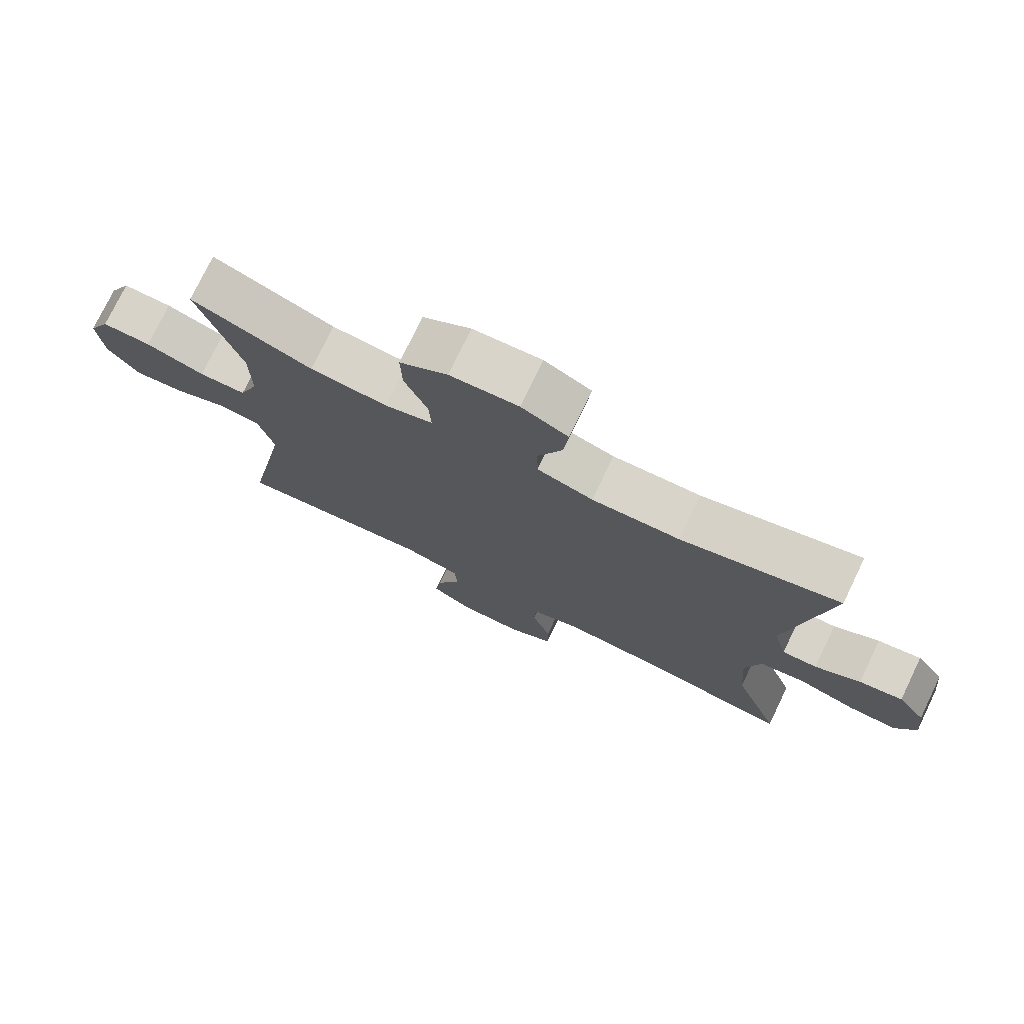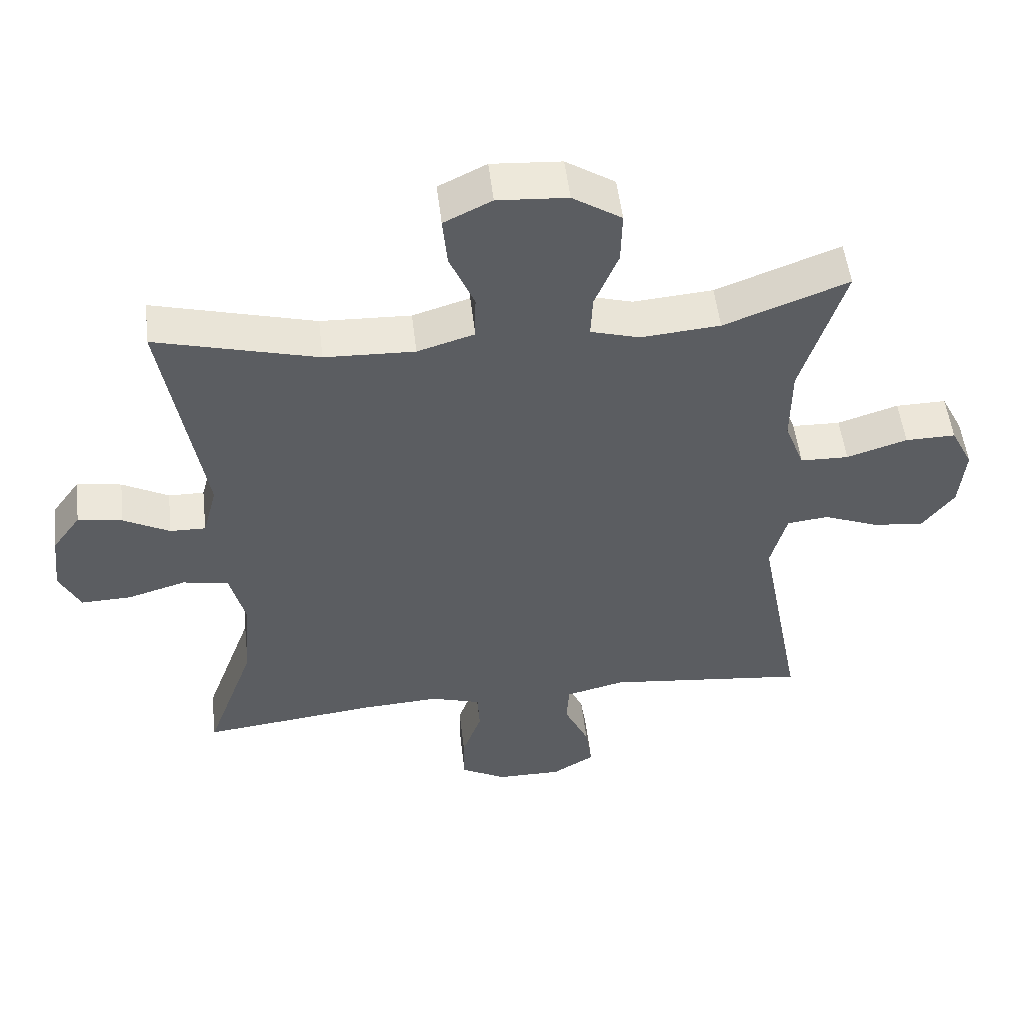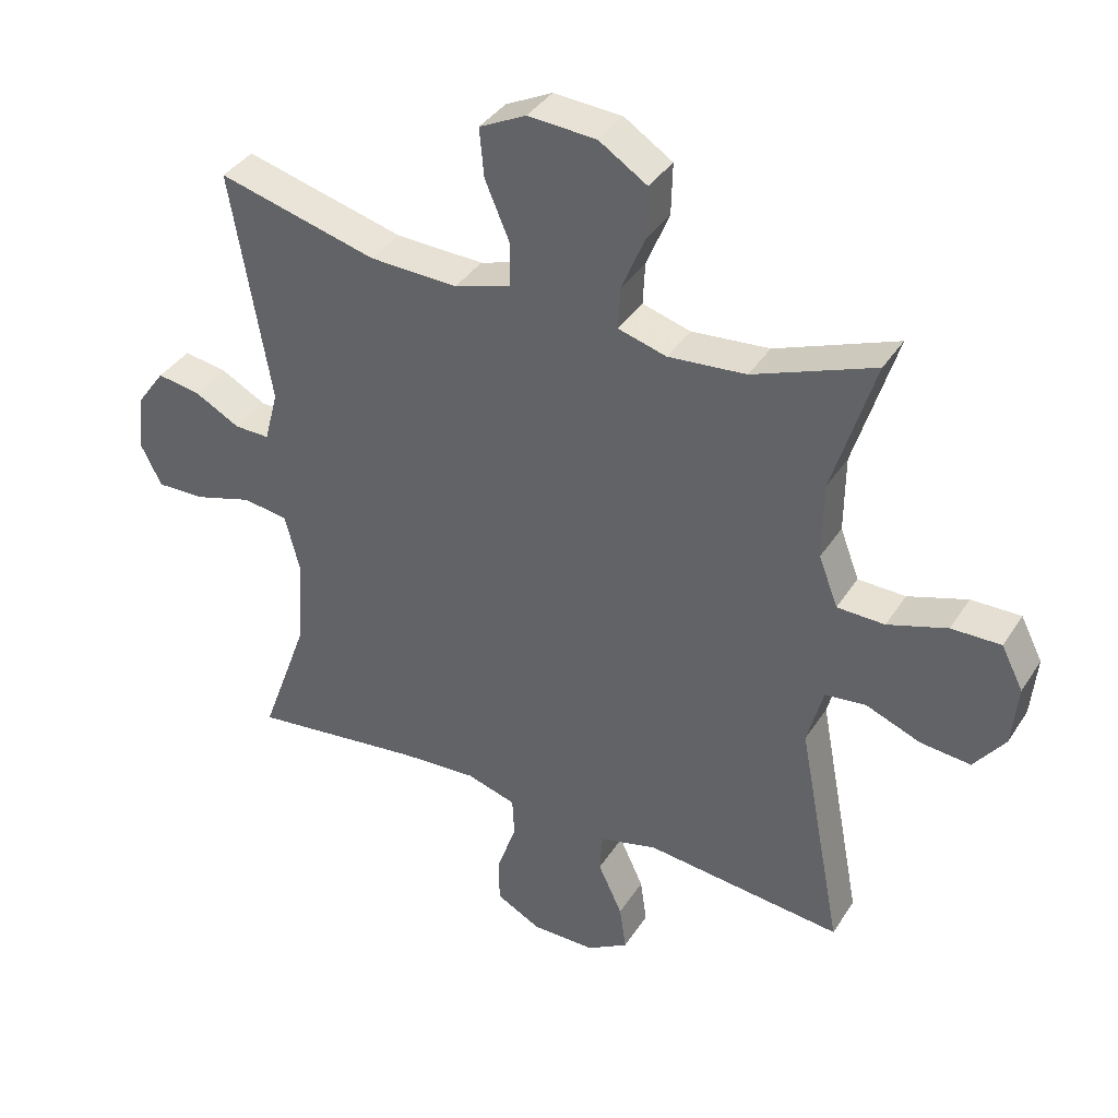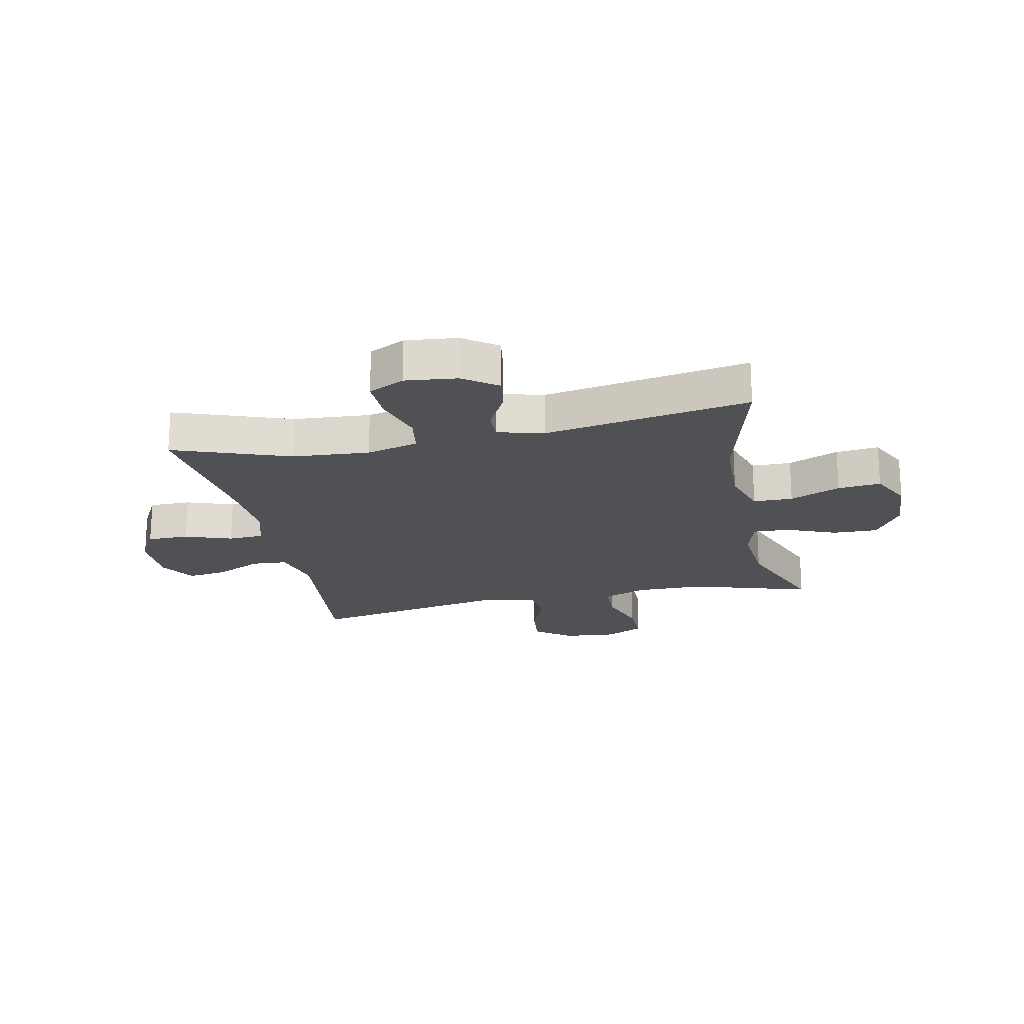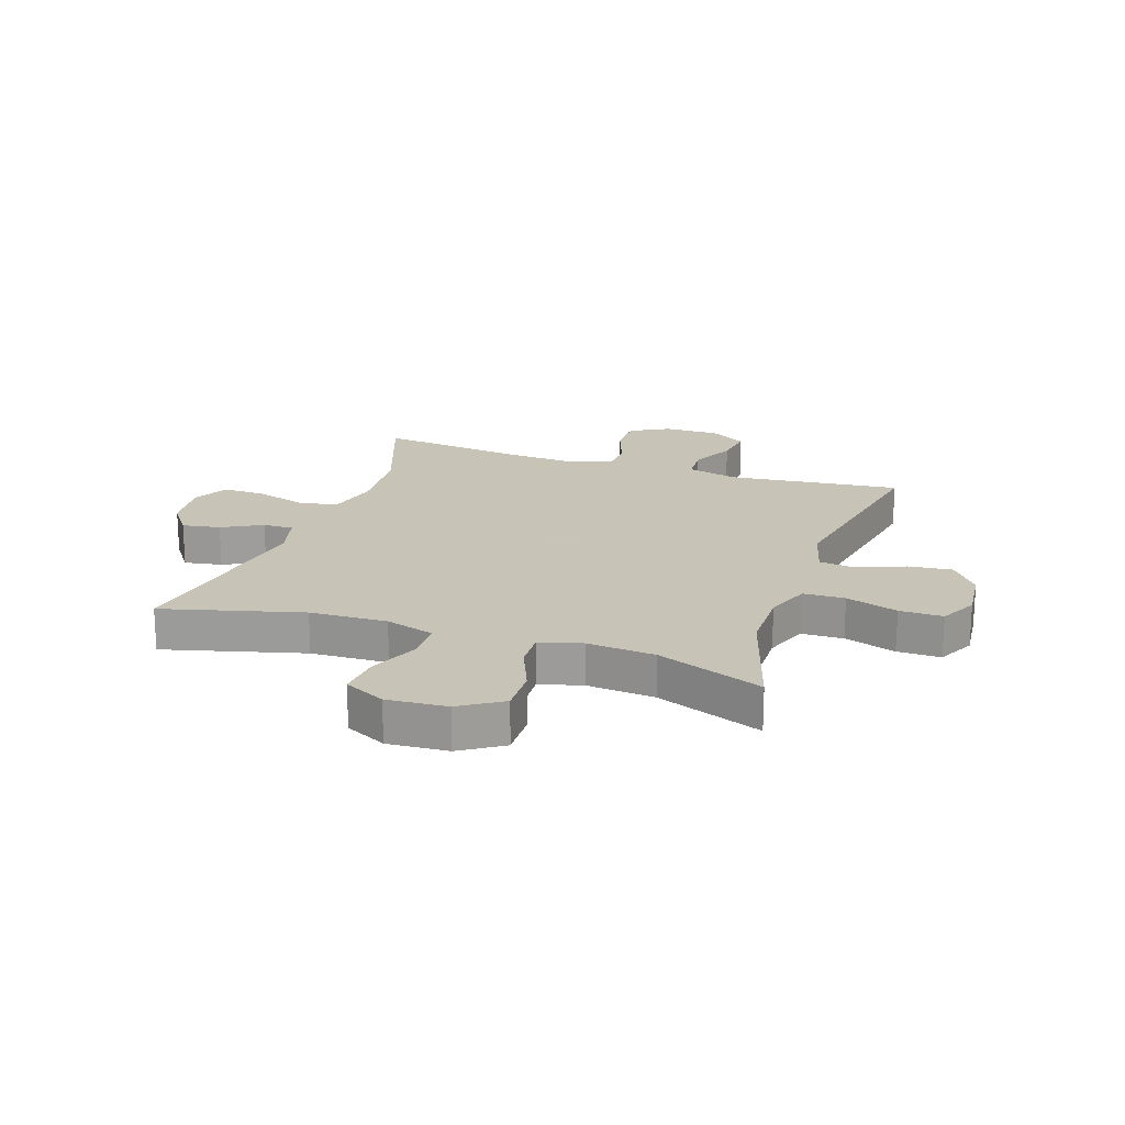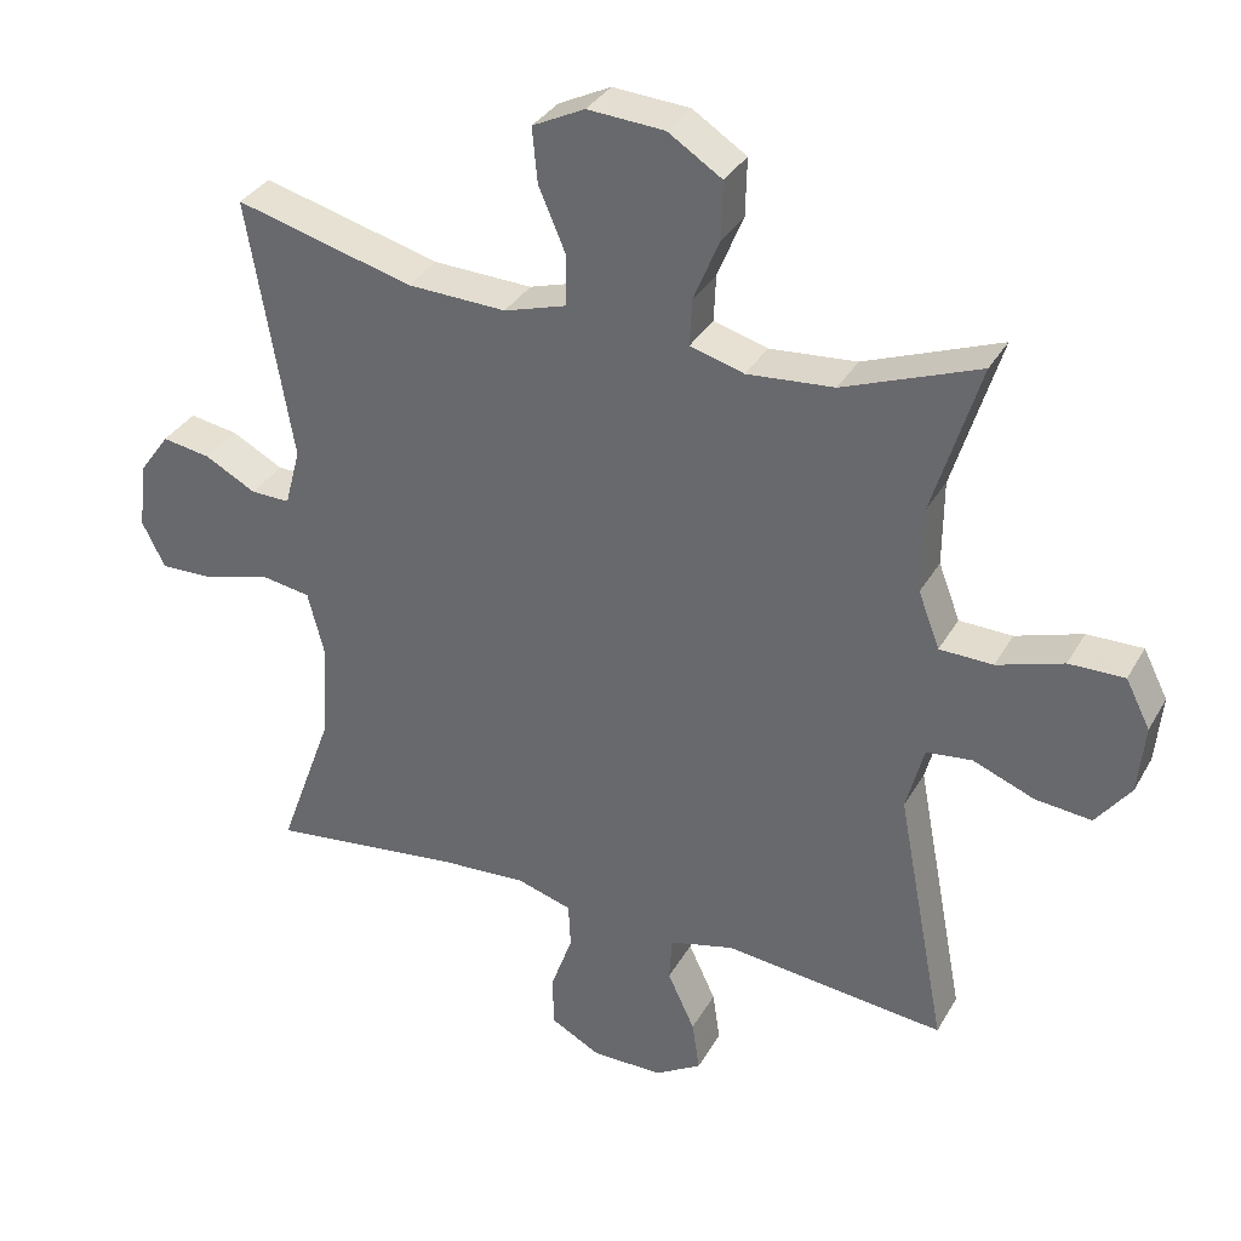
<metadata>
{"format":"obj","ext":"obj","renderer":"f3d","projection":"perspective","resolution":1024,"background":"white","views":[{"elev":75.8,"azim":-154.2,"up":"+Z"},{"elev":52.1,"azim":-6.6,"up":"+Z"},{"elev":37.6,"azim":29.0,"up":"+Z"},{"elev":-20.2,"azim":-78.0,"up":"+Y"},{"elev":19.8,"azim":18.7,"up":"+Y"},{"elev":33.7,"azim":25.7,"up":"+Z"}]}
</metadata>
<code>
v 0.5 0.07 -0.5
v 0.2 0.07 -0.467
v 0.112 0.07 -0.489
v 0.108 0.07 -0.55
v 0.145 0.07 -0.629
v 0.155 0.07 -0.698
v 0.092 0.07 -0.736
v -0.005 0.07 -0.736
v -0.073 0.07 -0.699
v -0.073 0.07 -0.627
v -0.044 0.07 -0.546
v -0.047 0.07 -0.485
v -0.122 0.07 -0.462
v -0.238 0.07 -0.469
v -0.5 0.07 -0.5
v -0.427 0.07 -0.3
v -0.417 0.07 -0.167
v -0.44 0.07 -0.077
v -0.508 0.07 -0.066
v -0.596 0.07 -0.092
v -0.67 0.07 -0.094
v -0.701 0.07 -0.032
v -0.691 0.07 0.058
v -0.649 0.07 0.116
v -0.583 0.07 0.105
v -0.514 0.07 0.068
v -0.461 0.07 0.067
v -0.44 0.07 0.146
v -0.5 0.07 0.5
v -0.259 0.07 0.436
v -0.125 0.07 0.431
v -0.04 0.07 0.457
v -0.039 0.07 0.525
v -0.076 0.07 0.612
v -0.083 0.07 0.686
v -0.012 0.07 0.721
v 0.092 0.07 0.714
v 0.165 0.07 0.667
v 0.163 0.07 0.589
v 0.128 0.07 0.504
v 0.125 0.07 0.441
v 0.198 0.07 0.42
v 0.316 0.07 0.43
v 0.5 0.07 0.5
v 0.436 0.07 0.293
v 0.435 0.07 0.177
v 0.464 0.07 0.101
v 0.536 0.07 0.099
v 0.626 0.07 0.128
v 0.701 0.07 0.129
v 0.734 0.07 0.064
v 0.725 0.07 -0.029
v 0.678 0.07 -0.091
v 0.602 0.07 -0.083
v 0.519 0.07 -0.05
v 0.457 0.07 -0.057
v 0.433 0.07 -0.147
v 0.5 0 -0.5
v 0.2 0 -0.467
v 0.112 0 -0.489
v 0.108 0 -0.55
v 0.145 0 -0.629
v 0.155 0 -0.698
v 0.092 0 -0.736
v -0.005 0 -0.736
v -0.073 0 -0.699
v -0.073 0 -0.627
v -0.044 0 -0.546
v -0.047 0 -0.485
v -0.122 0 -0.462
v -0.238 0 -0.469
v -0.5 0 -0.5
v -0.427 0 -0.3
v -0.417 0 -0.167
v -0.44 0 -0.077
v -0.508 0 -0.066
v -0.596 0 -0.092
v -0.67 0 -0.094
v -0.701 0 -0.032
v -0.691 0 0.058
v -0.649 0 0.116
v -0.583 0 0.105
v -0.514 0 0.068
v -0.461 0 0.067
v -0.44 0 0.146
v -0.5 0 0.5
v -0.259 0 0.436
v -0.125 0 0.431
v -0.04 0 0.457
v -0.039 0 0.525
v -0.076 0 0.612
v -0.083 0 0.686
v -0.012 0 0.721
v 0.092 0 0.714
v 0.165 0 0.667
v 0.163 0 0.589
v 0.128 0 0.504
v 0.125 0 0.441
v 0.198 0 0.42
v 0.316 0 0.43
v 0.5 0 0.5
v 0.436 0 0.293
v 0.435 0 0.177
v 0.464 0 0.101
v 0.536 0 0.099
v 0.626 0 0.128
v 0.701 0 0.129
v 0.734 0 0.064
v 0.725 0 -0.029
v 0.678 0 -0.091
v 0.602 0 -0.083
v 0.519 0 -0.05
v 0.457 0 -0.057
v 0.433 0 -0.147
f 52 53 54 55
f 50 51 52 55
f 48 49 50 55
f 47 48 55 56
f 46 47 56 57
f 43 44 45
f 42 43 45 46
f 41 42 46 57
f 37 38 39 40
f 37 40 41
f 36 37 41
f 33 34 35 36
f 32 33 36 41
f 31 32 41 57
f 28 29 30
f 27 28 30 31
f 23 24 25 26
f 23 26 27
f 22 23 27
f 19 20 21 22
f 18 19 22 27
f 17 18 27 31
f 14 15 16
f 13 14 16 17
f 12 13 17 31
f 8 9 10 11
f 8 11 12
f 4 5 6 7
f 3 4 7 8
f 31 57 1 2
f 3 8 12 31
f 2 3 31
f 112 111 110 109
f 112 109 108 107
f 112 107 106 105
f 113 112 105 104
f 114 113 104 103
f 102 101 100
f 103 102 100 99
f 114 103 99 98
f 97 96 95 94
f 98 97 94
f 98 94 93
f 93 92 91 90
f 98 93 90 89
f 114 98 89 88
f 87 86 85
f 88 87 85 84
f 83 82 81 80
f 84 83 80
f 84 80 79
f 79 78 77 76
f 84 79 76 75
f 88 84 75 74
f 73 72 71
f 74 73 71 70
f 88 74 70 69
f 68 67 66 65
f 69 68 65
f 64 63 62 61
f 65 64 61 60
f 59 58 114 88
f 88 69 65 60
f 88 60 59
f 1 58 59 2
f 2 59 60 3
f 3 60 61 4
f 4 61 62 5
f 5 62 63 6
f 6 63 64 7
f 7 64 65 8
f 8 65 66 9
f 9 66 67 10
f 10 67 68 11
f 11 68 69 12
f 12 69 70 13
f 13 70 71 14
f 14 71 72 15
f 15 72 73 16
f 16 73 74 17
f 17 74 75 18
f 18 75 76 19
f 19 76 77 20
f 20 77 78 21
f 21 78 79 22
f 22 79 80 23
f 23 80 81 24
f 24 81 82 25
f 25 82 83 26
f 26 83 84 27
f 27 84 85 28
f 28 85 86 29
f 29 86 87 30
f 30 87 88 31
f 31 88 89 32
f 32 89 90 33
f 33 90 91 34
f 34 91 92 35
f 35 92 93 36
f 36 93 94 37
f 37 94 95 38
f 38 95 96 39
f 39 96 97 40
f 40 97 98 41
f 41 98 99 42
f 42 99 100 43
f 43 100 101 44
f 44 101 102 45
f 45 102 103 46
f 46 103 104 47
f 47 104 105 48
f 48 105 106 49
f 49 106 107 50
f 50 107 108 51
f 51 108 109 52
f 52 109 110 53
f 53 110 111 54
f 54 111 112 55
f 55 112 113 56
f 56 113 114 57
f 57 114 58 1

</code>
